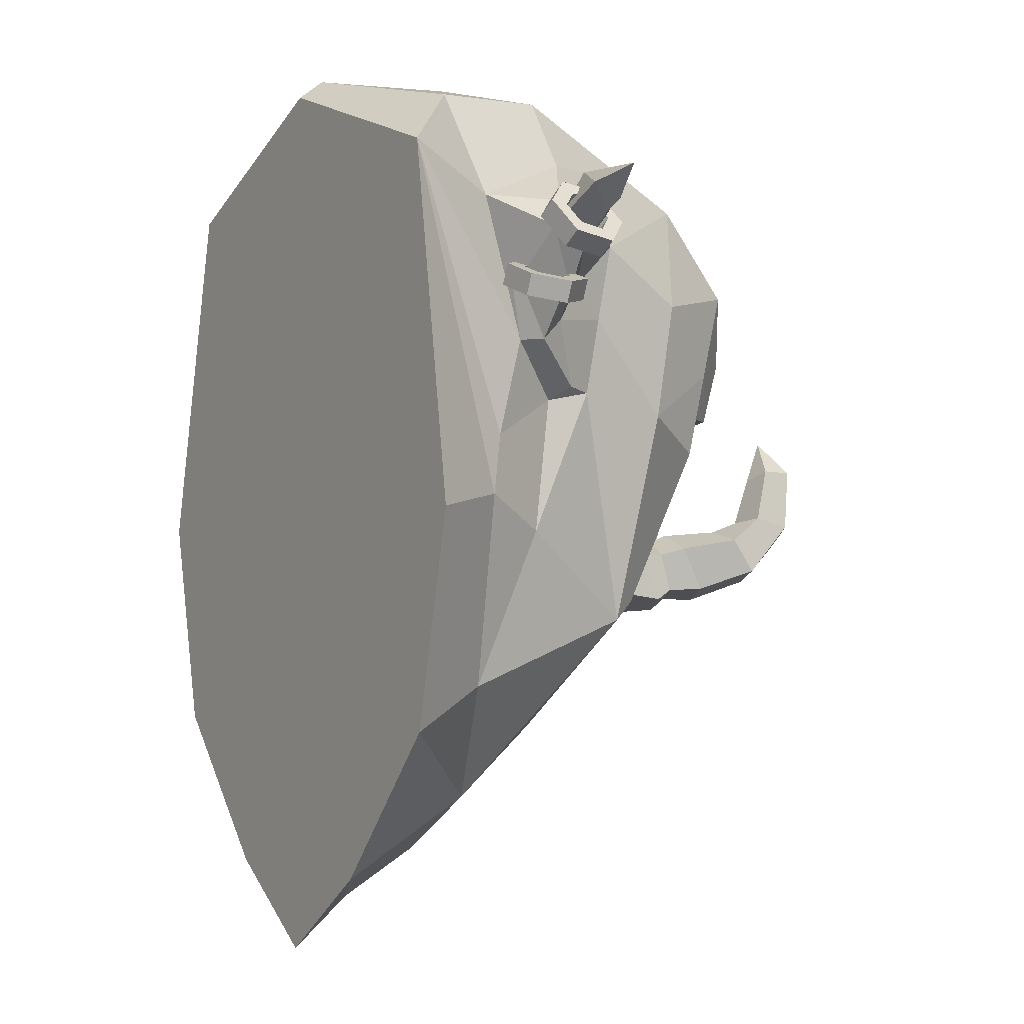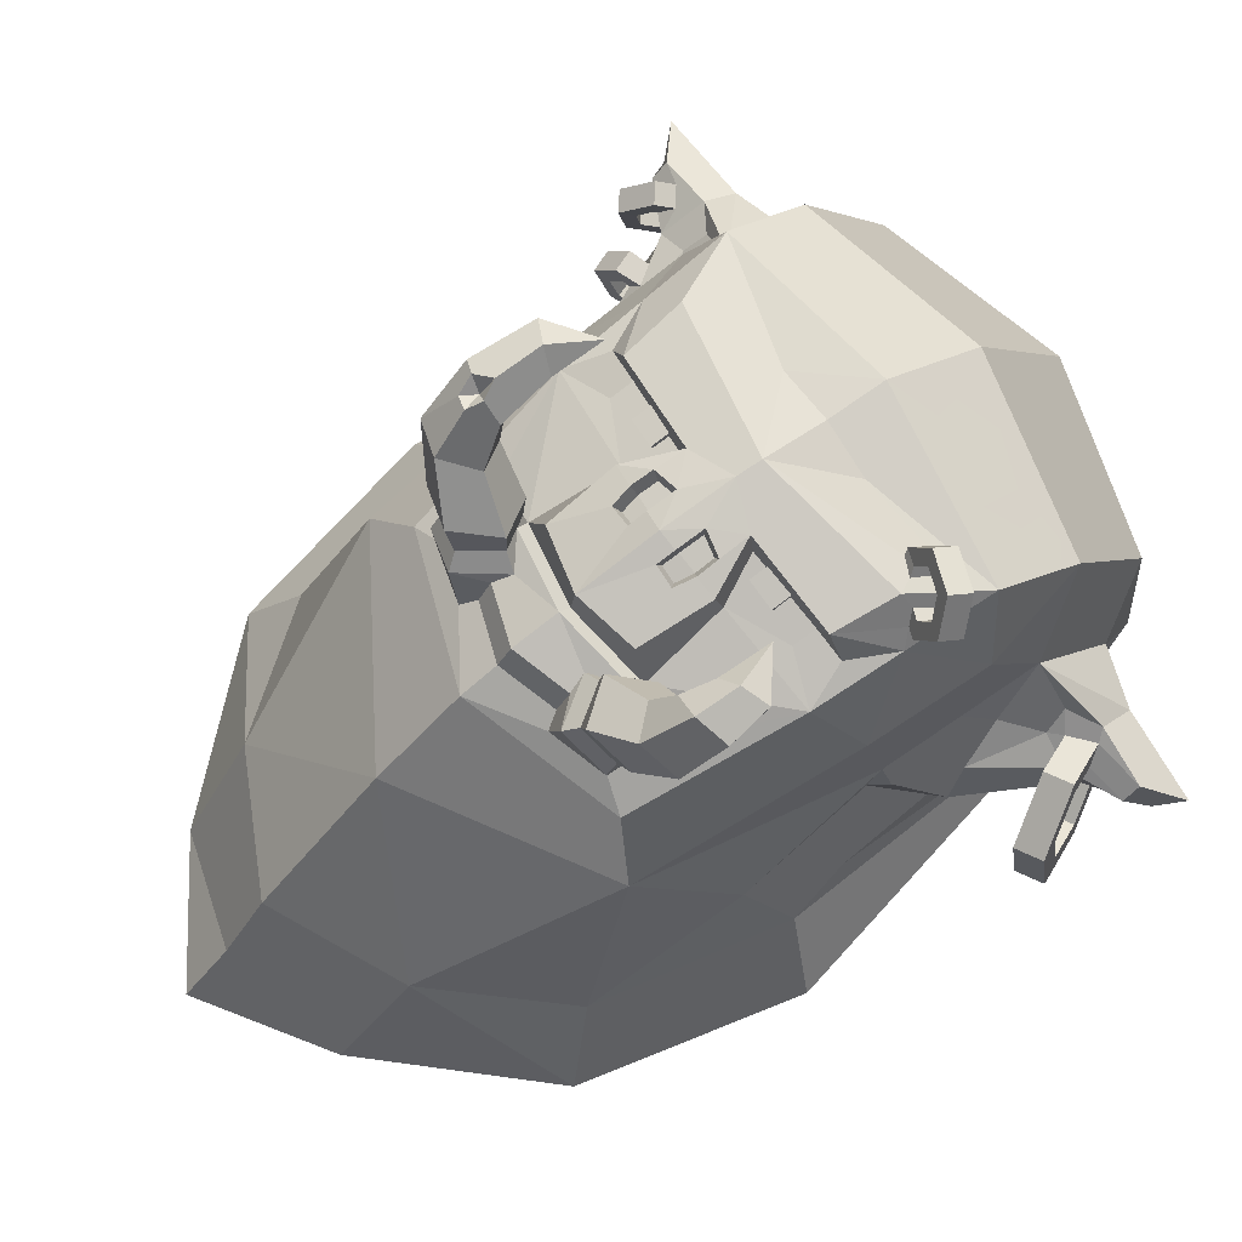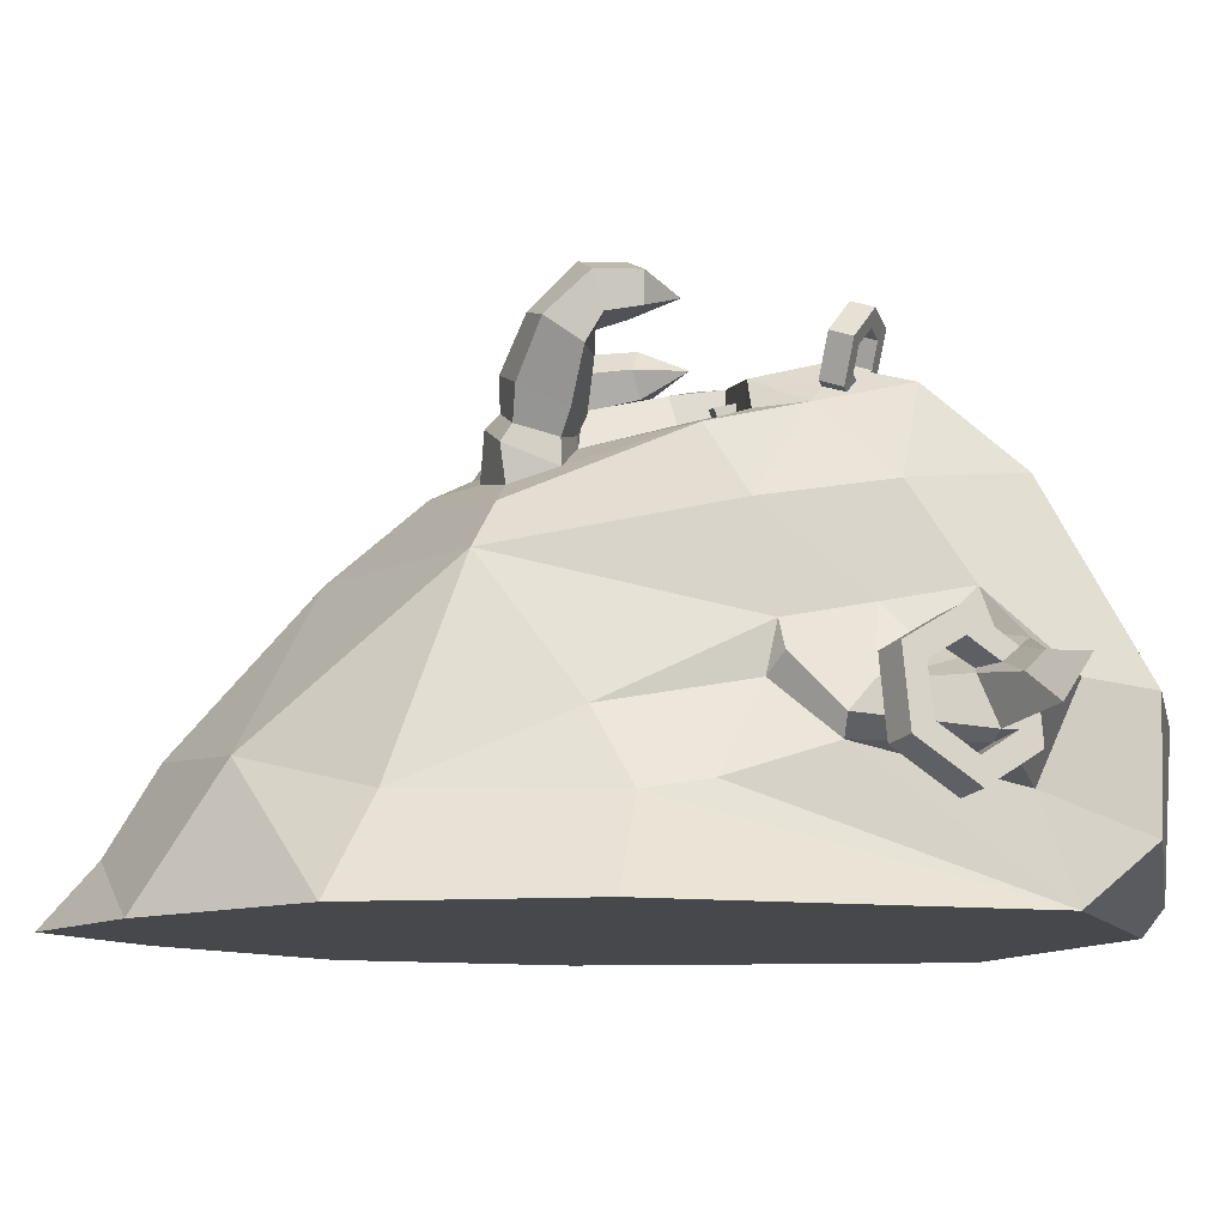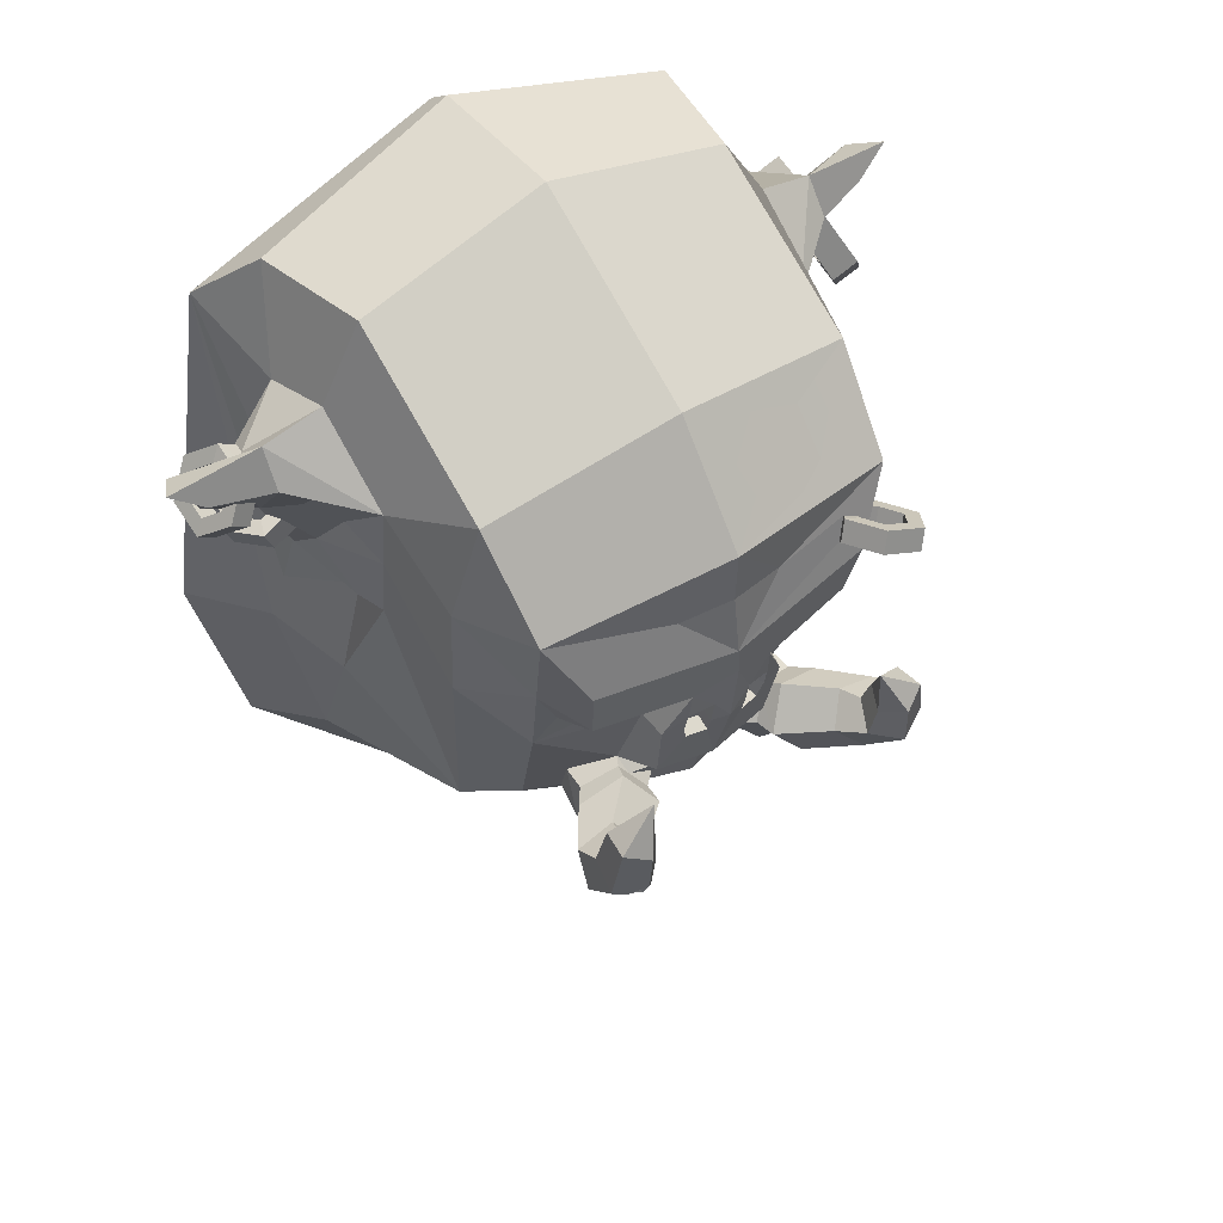
<metadata>
{"format":"obj","ext":"obj","renderer":"f3d","projection":"perspective","resolution":1024,"background":"white","views":[{"elev":-3.2,"azim":-122.0,"up":"+Y"},{"elev":74.2,"azim":55.2,"up":"+Z"},{"elev":-11.1,"azim":86.2,"up":"+Z"},{"elev":50.5,"azim":-35.6,"up":"+Y"}]}
</metadata>
<code>
v -30.74 25.49 15.65
v -33.08 21.63 21.09
v -35.17 19.27 18.51
v -35.04 20.01 14.5
v -32.83 23.12 13.08
v -28.99 24.15 15.46
v -31.33 20.3 20.9
v -33.42 17.93 18.32
v -33.29 18.67 14.31
v -31.08 21.78 12.88
v -31.64 24.21 16.24
v -33.03 21.94 19.45
v -34.26 20.54 17.93
v -34.19 20.98 15.56
v -32.88 22.82 14.71
v -30.02 22.94 16.2
v -31.45 20.45 19.02
v -32.51 19.2 17.73
v -32.44 19.64 15.37
v -31.13 21.48 14.52
v -30.23 21.84 20.18
v -32 23.14 20.4
v -32.85 22.18 19.35
v -31.25 20.65 18.84
v -28.98 24 16.32
v -30.82 25.17 17.59
v -31.73 24.24 16.7
v -29.58 24.28 17.26
v -29.52 16.44 19.41
v -31.74 15.6 16.09
v -30.18 16.28 12.38
v -26.41 17.79 11.99
v -28.7 14.38 19.38
v -30.92 13.55 16.06
v -29.37 14.23 12.35
v -25.6 15.73 11.96
v -28.88 16.71 17.89
v -30.19 16.22 15.93
v -29.28 16.62 13.74
v -27.05 17.51 13.51
v -28.07 14.66 17.86
v -29.38 14.17 15.9
v -28.46 14.57 13.7
v -26.23 15.46 13.47
v -27.32 14.9 17.77
v -26.33 15.35 19.28
v -27.57 17.14 19.21
v -28.26 16.91 17.7
v -26.59 17.64 14.23
v -25.66 15.7 14.35
v -24.37 16.18 13.82
v -25.31 18.15 13.7
v -0 -51.36 2.377
v 0 -46.32 8.185
v 0 -41.64 16.13
v 0 -20.28 38.33
v 0 19.95 47.13
v 0 30.2 38.87
v 0 41.33 19.77
v -0 38.38 2.377
v 0 -28.84 30.94
v 0 -16.7 39.99
v 0 40.4 4.962
v 0 14.3 46.92
v 0 8.177 47.82
v 0 5.654 48
v 0 -9.771 42.36
v 0 -1.451 47.18
v 0 -9.291 45
v 0 -10.81 43.26
v 0 -15.33 42
v 25.55 10.73 16.82
v 28.61 27.21 19.58
v 22.65 6.503 21.93
v 26.32 19.89 20.99
v 25.8 21.98 22.73
v 24.62 12.9 19.38
v 23.25 16.85 22.29
v 30.61 21.16 14.79
v 28.77 23.81 21.94
v 29.33 19.68 19.12
v 37.6 26.56 19.36
v 35.92 24.63 15.93
v 34.36 23.78 19.99
v 34.4 22.24 18.39
v 23.08 25.1 11.47
v 22.9 28.91 20.05
v 21.56 6.069 24.6
v 21.29 5.121 20.07
v 24.07 10.62 14.93
v 22.07 21.35 27.19
v 21.82 13.7 25.88
v 23.02 28.37 2.377
v 25.97 -28.03 2.377
v 12.11 -43.17 2.377
v 22.09 -23.85 11.23
v 12.64 -35.36 14.93
v 14.51 -15.13 34.99
v 18.05 17.75 44.2
v 18.62 36.07 19.78
v 18.74 26.36 36.88
v 18.6 -17.18 30.35
v 20.71 4.279 34.21
v 17.05 0.8252 41.01
v 22.67 -8.316 17.68
v 7.945 -8.342 40.91
v 21.23 15.92 35.71
v 9.397 2.515 44.14
v 6.561 2.357 44.73
v 9.376 4.625 44.6
v 6.55 4.47 45.18
v 9.118 5.126 42.13
v 6.59 4.971 42.71
v 9.14 3.372 41.77
v 6.603 3.217 42.36
v 30.89 -6.656 2.377
v 25.89 -4.973 10.81
v 24.56 1.001 11.91
v 20.85 35.18 7.988
v 4.884 3.924 44.8
v 15.44 4.897 42.56
v 17.55 9.286 42.6
v 14.46 10.81 46.61
v 13.73 4.743 45.39
v 4.244 4.052 47.06
v 12.32 4.73 42.94
v 6.916 -0.2187 43.28
v 12.3 2.482 42.48
v 6.054 -7.907 44.53
v 6.594 -0.9084 45.81
v 1.905 1.517 47.29
v 4.434 -1.098 46.29
v 1.906 -1.299 46.8
v 4.361 1.06 46.74
v 1.896 -3.075 46.34
v 3.99 -3.09 45.87
v 1.895 1.431 45.77
v 3.776 1.08 45.36
v 3.824 -0.7734 44.97
v 1.889 -0.9281 45.36
v 3.475 -2.501 44.61
v 1.873 -2.489 44.97
v 7.646 -9.551 42.43
v 5.415 14.1 46.15
v 5.405 -13.55 41.41
v 5.399 -14.85 39.2
v 11.49 -14.31 37
v 4.781 -11.78 42.02
v 6.224 -16.23 38.18
v 11.84 -9.919 38.49
v 12.91 -7.359 47.2
v 10.88 -10.1 49.27
v 13.5 -12.8 50.63
v 17.14 -11.71 49.4
v 16.77 -8.353 47.27
v 8.426 -8.479 41.82
v 6.294 -11.41 43.49
v 8.551 -14.7 43.55
v 12.08 -13.81 41.91
v 12 -9.959 40.84
v 7.679 -15.94 42.42
v 12.11 -14.81 40.37
v 13.54 -9.256 42.85
v 13.85 -13.66 44.75
v 9.518 -14.83 46.49
v 6.541 -11.15 45.66
v 9.03 -7.701 43.41
v 14.23 -4.801 49.91
v 13.05 -5.479 52.4
v 13.06 -0.4299 52.15
v 14.88 -4.77 54.46
v 17.18 -3.654 53.23
v 16.78 -3.673 50.43
v 13.8 -7.309 49.18
v 12.37 -8.543 52.09
v 14.87 -8.86 54.47
v 17.86 -7.822 53.03
v 17.19 -6.863 49.76
v -25.55 10.73 16.82
v -28.61 27.21 19.58
v -22.65 6.503 21.93
v -26.32 19.89 20.99
v -25.8 21.98 22.73
v -24.62 12.9 19.38
v -23.25 16.85 22.29
v -30.61 21.16 14.79
v -28.77 23.81 21.94
v -29.33 19.68 19.12
v -37.6 26.56 19.36
v -35.92 24.63 15.93
v -34.36 23.78 19.99
v -34.4 22.24 18.39
v -23.08 25.1 11.47
v -22.9 28.91 20.05
v -21.56 6.069 24.6
v -21.29 5.121 20.07
v -24.07 10.62 14.93
v -22.07 21.35 27.19
v -21.82 13.7 25.88
v -25.25 29.33 2.377
v -25.97 -28.03 2.377
v -12.11 -43.17 2.377
v -22.09 -23.85 11.23
v -12.64 -35.36 14.93
v -14.51 -15.13 34.99
v -18.05 17.75 44.2
v -18.62 36.07 19.78
v -18.74 26.36 36.88
v -18.6 -17.18 30.35
v -20.71 4.279 34.21
v -17.05 0.8252 41.01
v -22.67 -8.316 17.68
v -7.945 -8.342 40.91
v -21.23 15.92 35.71
v -9.397 2.515 44.14
v -6.561 2.357 44.73
v -9.376 4.625 44.6
v -6.55 4.47 45.18
v -9.118 5.126 42.13
v -6.59 4.971 42.71
v -9.14 3.372 41.77
v -6.603 3.217 42.36
v -30.89 -6.656 2.377
v -25.89 -4.973 10.81
v -24.83 1.001 12.11
v -20.85 35.18 7.988
v -4.884 3.924 44.8
v -15.44 4.897 42.56
v -17.55 9.286 42.6
v -14.46 10.81 46.61
v -13.73 4.743 45.39
v -4.244 4.052 47.06
v -12.32 4.73 42.94
v -6.916 -0.2187 43.28
v -12.3 2.482 42.48
v -6.054 -7.907 44.53
v -6.594 -0.9084 45.81
v -1.905 1.517 47.29
v -4.434 -1.098 46.29
v -1.906 -1.299 46.8
v -4.361 1.06 46.74
v -1.896 -3.075 46.34
v -3.99 -3.09 45.87
v -1.895 1.431 45.77
v -3.776 1.08 45.36
v -3.824 -0.7734 44.97
v -1.889 -0.9281 45.36
v -3.475 -2.501 44.61
v -1.873 -2.489 44.97
v -7.646 -9.551 42.43
v -5.415 14.1 46.15
v -5.405 -13.55 41.41
v -5.399 -14.85 39.2
v -11.49 -14.31 37
v -4.781 -11.78 42.02
v -6.224 -16.23 38.18
v -11.84 -9.919 38.49
v -12.91 -7.359 47.2
v -10.88 -10.1 49.27
v -13.5 -12.8 50.63
v -17.14 -11.71 49.4
v -16.77 -8.353 47.27
v -8.426 -8.479 41.82
v -6.294 -11.41 43.49
v -8.551 -14.7 43.55
v -12.08 -13.81 41.91
v -12 -9.959 40.84
v -7.679 -15.94 42.42
v -12.11 -14.81 40.37
v -13.54 -9.256 42.85
v -13.85 -13.66 44.75
v -9.518 -14.83 46.49
v -6.541 -11.15 45.66
v -9.03 -7.701 43.41
v -14.15 -1.652 51.06
v -12.9 -2.409 53.49
v -13.06 2.644 53.47
v -14.7 -1.853 55.61
v -17.07 -0.7529 54.48
v -16.72 -0.6284 51.67
v -13.61 -6.319 49.78
v -12.17 -7.553 52.69
v -14.93 -7.534 53.15
v -17.67 -6.832 53.62
v -17 -5.873 50.35
v 3.973 22.3 44.16
v 3.226 24.88 42.28
v 6.629 27.02 39.64
v 11.54 25.14 39.82
v 11.74 21.06 43.12
v 8.779 20.19 44.62
v 14.15 25.58 38.75
v 16.57 26 37.77
v 18.56 24.13 38.78
v 14.42 23.17 40.66
v 17.1 22.57 40.45
v 12.08 12.93 46.09
v 12.92 15.05 45.37
v 14.55 14.08 45.58
v 13.76 12.2 46.21
v 15.61 11.19 45.36
v 16.47 10.34 44.14
v 17.47 12.18 43.45
v 16.63 13.1 44.66
v 18.19 14.44 50.17
v 14.43 15.87 49.51
v 12.63 15.3 45.89
v 18.36 11.85 43.6
v 20.15 12.43 47.22
v 17.33 12.53 50.9
v 13.57 13.96 50.24
v 11.78 13.39 46.62
v 17.51 9.949 44.33
v 19.3 10.52 47.94
v 17.45 14.2 48.69
v 15.23 15.05 48.3
v 14.17 14.71 46.16
v 17.56 12.68 44.81
v 18.61 13.01 46.95
v 16.6 12.3 49.42
v 14.38 13.14 49.03
v 13.32 12.8 46.89
v 16.7 10.77 45.53
v 17.76 11.11 47.67
v 29.57 22.89 21.08
v 28.53 19.74 19.62
v 27.42 21.02 21.03
v 30.65 21.35 19.72
v 29.6 24.22 17.21
v 27.5 22.79 13.42
v 30.81 22.37 15.6
v 28.47 20.96 14.13
v 27.67 23.09 13.01
v 29.1 17.06 23.48
v 32.5 11.95 20.07
v 33.49 12.41 13.14
v 31.07 17.98 9.604
v 30.09 24.42 13.44
v 31.52 18.39 23.91
v 34.92 13.28 20.51
v 35.91 13.73 13.57
v 33.5 19.3 10.04
v 29.45 17.23 21.03
v 31.65 13.92 18.82
v 32.29 14.22 14.34
v 30.72 17.82 12.06
v 30.95 22.44 14.69
v 31.87 18.55 21.46
v 34.07 15.25 19.26
v 34.71 15.54 14.77
v 33.15 19.14 12.49
v -13.95 -7.777 54.37
v -14.69 -6.222 55.21
v -16.29 -7.311 54.29
v -14.35 -9.277 53.8
v -15.76 -8.936 53.17
v -0 -43.06 2.377
v 9.872 -36.39 2.377
v -9.873 -36.39 2.377
v -21.17 -24.05 2.377
v -25.18 -6.625 2.377
v -20.58 22.7 2.377
v -0 30.09 2.377
v 18.76 21.93 2.377
v 25.18 -6.625 2.377
v 21.17 -24.05 2.377
f 21 22 2 7
f 2 3 8 7
f 3 4 9 8
f 4 5 10 9
f 5 1 6 10
f 2 22 23 12
f 3 2 12 13
f 4 3 13 14
f 5 4 14 15
f 1 5 15 11
f 24 21 7 17
f 7 8 18 17
f 8 9 19 18
f 9 10 20 19
f 10 6 16 20
f 12 23 24 17
f 13 12 17 18
f 14 13 18 19
f 15 14 19 20
f 11 15 20 16
f 1 28 25 6
f 27 26 1 11
f 16 27 11
f 6 25 16
f 1 26 28
f 46 47 29 33
f 29 30 34 33
f 30 31 35 34
f 31 32 36 35
f 29 47 48 37
f 30 29 37 38
f 31 30 38 39
f 32 31 39 40
f 45 46 33 41
f 33 34 42 41
f 34 35 43 42
f 35 36 44 43
f 37 48 45 41
f 38 37 41 42
f 39 38 42 43
f 40 39 43 44
f 50 49 40 44
f 36 51 50 44
f 32 52 51 36
f 49 52 32 40
f 74 88 89
f 80 73 91
f 90 332 79 72
f 91 73 87
f 72 74 89 90
f 79 81 77 72
f 78 91 92
f 74 77 92 88
f 72 77 74
f 83 82 84 85
f 78 77 75
f 75 76 91 78
f 91 76 80
f 75 77 81 326
f 76 75 327
f 73 80 84 82
f 81 79 83 85
f 54 53 95
f 116 117 96 94
f 95 97 55 54
f 94 97 95
f 100 119 63 59
f 102 98 56 61
f 101 100 59 58
f 288 58 287
f 125 66 131
f 117 105 96
f 294 107 101
f 97 61 55
f 91 101 107
f 101 91 87 100
f 100 87 86 119
f 93 86 90
f 89 88 105
f 104 98 102 103
f 102 88 92 103
f 105 102 96
f 88 102 105
f 130 132 136 129
f 92 91 107 103
f 122 104 103
f 108 110 111 109
f 110 112 113 111
f 114 108 109 115
f 109 111 113 115
f 114 112 110 108
f 102 97 96
f 102 61 97
f 93 117 116
f 93 118 117
f 93 90 118
f 119 86 93
f 63 119 93 60
f 105 117 118 89
f 118 90 89
f 94 96 97
f 124 123 65 66 125
f 137 140 139 138
f 104 122 121
f 122 103 107
f 99 122 107
f 99 57 144
f 64 65 144
f 122 124 121
f 121 124 126
f 126 120 127 128
f 124 125 120 126
f 104 121 126 128
f 104 128 127
f 106 129 69 67
f 127 130 129 106
f 120 125 130 127
f 130 125 134
f 139 140 142 141
f 131 68 133
f 66 68 131
f 125 131 134
f 135 133 68 69
f 136 135 69 129
f 130 134 132
f 131 137 138 134
f 134 138 139 132
f 133 140 137 131
f 132 139 141 136
f 136 141 142 135
f 135 142 140 133
f 106 104 127
f 92 77 78
f 106 67 70 143
f 144 298 99
f 70 148 143
f 62 146 145 71
f 98 147 149 56
f 150 104 106
f 56 149 146 62
f 70 71 145 148
f 98 104 150 147
f 156 143 166 167
f 157 158 165 166
f 158 159 164 165
f 159 160 163 164
f 160 156 167 163
f 168 169 170
f 169 171 170
f 171 172 170
f 172 173 170
f 173 168 170
f 106 143 156
f 148 161 158 157
f 161 162 159 158
f 162 150 160 159
f 150 106 156 160
f 148 145 161
f 149 147 162 161
f 147 150 162
f 164 163 155 154
f 165 164 154 153
f 166 165 153 152
f 167 166 152 151
f 163 167 151 155
f 174 175 169 168
f 175 176 171 169
f 176 177 172 171
f 177 178 173 172
f 178 174 168 173
f 151 152 175 174
f 152 153 176 175
f 153 154 177 176
f 154 155 178 177
f 155 151 174 178
f 143 148 157
f 166 143 157
f 161 145 146 149
f 57 64 144
f 180 194 25 28
f 181 196 195
f 187 198 180
f 50 179 186 49
f 198 194 180
f 179 197 196 181
f 186 48 47 188
f 185 199 198
f 181 195 199 184
f 179 181 184
f 190 192 191 189
f 185 182 184
f 182 185 198 183
f 198 187 183
f 182 47 46
f 183 187 188 182
f 180 190 189
f 180 189 191 187
f 187 21 188
f 188 24 186
f 54 202 53
f 223 201 203 224
f 202 54 55 204
f 201 202 204
f 207 59 63 226
f 209 61 56 205
f 208 58 59 207
f 206 57 58 208
f 232 238 66
f 224 203 212
f 206 208 214
f 204 55 61
f 198 214 208
f 208 207 194 198
f 207 226 193 194
f 200 197 193
f 196 212 195
f 211 210 209 205
f 209 210 199 195
f 212 203 209
f 195 212 209
f 237 236 243 239
f 199 210 214 198
f 229 210 211
f 215 216 218 217
f 217 218 220 219
f 221 222 216 215
f 216 222 220 218
f 221 215 217 219
f 209 203 204
f 209 204 61
f 200 223 224
f 200 224 225
f 200 225 197
f 226 200 193
f 63 60 200 226
f 212 196 225 224
f 225 196 197
f 201 204 203
f 231 232 66 65 230
f 244 245 246 247
f 211 228 229
f 229 214 210
f 206 214 229
f 206 251 57
f 64 251 65
f 206 229 231 230
f 229 228 231
f 228 233 231
f 233 235 234 227
f 231 233 227 232
f 211 235 233 228
f 211 234 235
f 213 67 69 236
f 234 213 236 237
f 227 234 237 232
f 237 241 232
f 246 248 249 247
f 238 240 68
f 66 238 68
f 232 241 238
f 242 69 68 240
f 243 236 69 242
f 237 239 241
f 238 241 245 244
f 241 239 246 245
f 240 238 244 247
f 239 243 248 246
f 243 242 249 248
f 242 240 247 249
f 213 234 211
f 199 185 184
f 213 250 70 67
f 251 206 230 65
f 70 250 255
f 62 71 252 253
f 205 56 256 254
f 257 213 211
f 56 62 253 256
f 70 255 252 71
f 205 254 257 211
f 263 274 273 250
f 264 273 272 265
f 265 272 271 266
f 266 271 270 267
f 267 270 274 263
f 275 277 276
f 276 277 278
f 278 277 279
f 279 277 280
f 280 277 275
f 213 263 250
f 255 264 265 268
f 268 265 266 269
f 269 266 267 257
f 257 267 263 213
f 255 268 252
f 256 268 269 254
f 254 269 257
f 271 261 262 270
f 272 260 261 271
f 273 259 260 272
f 274 258 259 273
f 270 262 258 274
f 281 275 276 282
f 352 353 283
f 283 353 354
f 284 279 280 285
f 285 280 275 281
f 258 281 282 259
f 355 352 283
f 354 356 283
f 261 284 285 262
f 262 285 281 258
f 250 264 255
f 273 264 250
f 268 256 253 252
f 57 251 64
f 99 291 57
f 286 291 290 289 288 287
f 287 58 57 286
f 289 292 293 288
f 99 290 291
f 292 295 296 294 293
f 57 291 286
f 99 294 296
f 293 294 101
f 290 295 292 289
f 99 296 295 290
f 99 107 294
f 288 293 101 58
f 144 65 297 298
f 99 299 300 123
f 99 298 299
f 122 302 124
f 122 303 302
f 99 123 301 304
f 99 304 303
f 124 302 301 123
f 123 300 297 65
f 99 303 122
f 305 306 311 310
f 306 307 312 311
f 302 303 308 313
f 308 309 314 313
f 309 305 310 314
f 306 305 315 316
f 307 306 316 317
f 308 303 304 318
f 309 308 318 319
f 305 309 319 315
f 310 311 321 320
f 311 312 322 321
f 301 302 313 323
f 313 314 324 323
f 314 310 320 324
f 316 315 320 321
f 317 316 321 322
f 318 304 301 323
f 319 318 323 324
f 315 319 324 320
f 300 299 317 322
f 312 297 300 322
f 307 298 297 312
f 299 298 307 317
f 326 327 75
f 76 327 325 80
f 80 325 84
f 328 85 84 325
f 85 328 326 81
f 73 329 330 86 87
f 86 330 332 90
f 79 331 83
f 83 73 82
f 83 331 329 73
f 333 330 329 338
f 325 327 334 339
f 334 335 340 339
f 335 336 341 340
f 336 337 342 341
f 337 333 338 342
f 330 333 332
f 334 327 326 343
f 335 334 343 344
f 336 335 344 345
f 337 336 345 346
f 333 337 346 332
f 338 329 331 347
f 328 325 339 348
f 339 340 349 348
f 340 341 350 349
f 341 342 351 350
f 342 338 347 351
f 79 347 331
f 343 326 328 348
f 344 343 348 349
f 345 344 349 350
f 346 345 350 351
f 332 346 351 347
f 332 347 79
f 192 23 22 191
f 24 23 192
f 187 191 22 21
f 188 21 24
f 186 24 192 190
f 27 190 180 26
f 26 180 28
f 186 190 27 16
f 25 193 186 16
f 25 194 193
f 182 188 47
f 182 46 184
f 45 179 184 46
f 186 179 45 48
f 193 52 49 186
f 193 197 51
f 51 197 179 50
f 193 51 52
f 282 276 278 353 352
f 354 353 278 279 284
f 261 356 354 284
f 259 282 352 355 260
f 260 355 356 261
f 283 356 355
f 357 359 358
f 362 363 361
f 363 364 361
f 364 365 361
f 361 365 360
f 365 366 360
f 360 366 359
f 358 359 366
f 95 53 357 358
f 53 202 359 357
f 202 201 360 359
f 201 223 361 360
f 223 200 362 361
f 200 60 363 362
f 60 93 364 363
f 93 116 365 364
f 116 94 366 365
f 94 95 358 366

</code>
